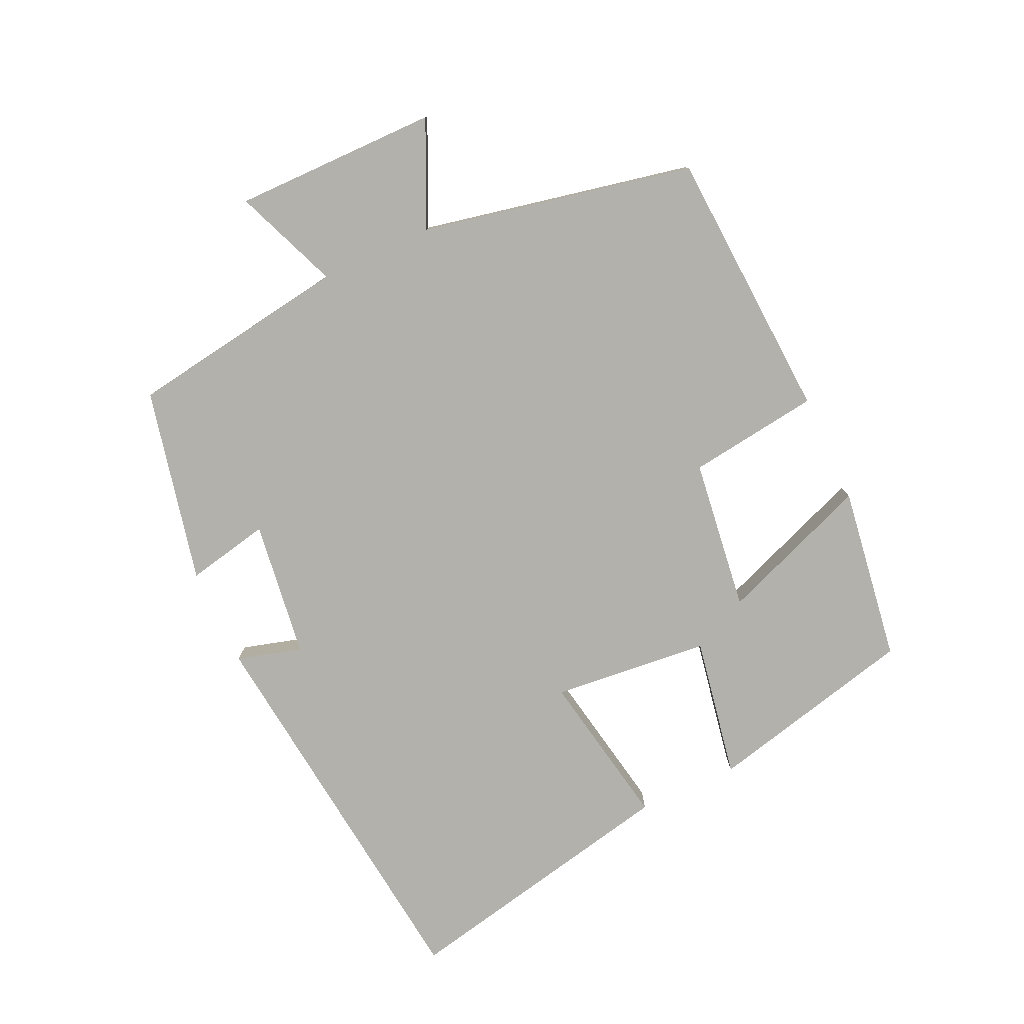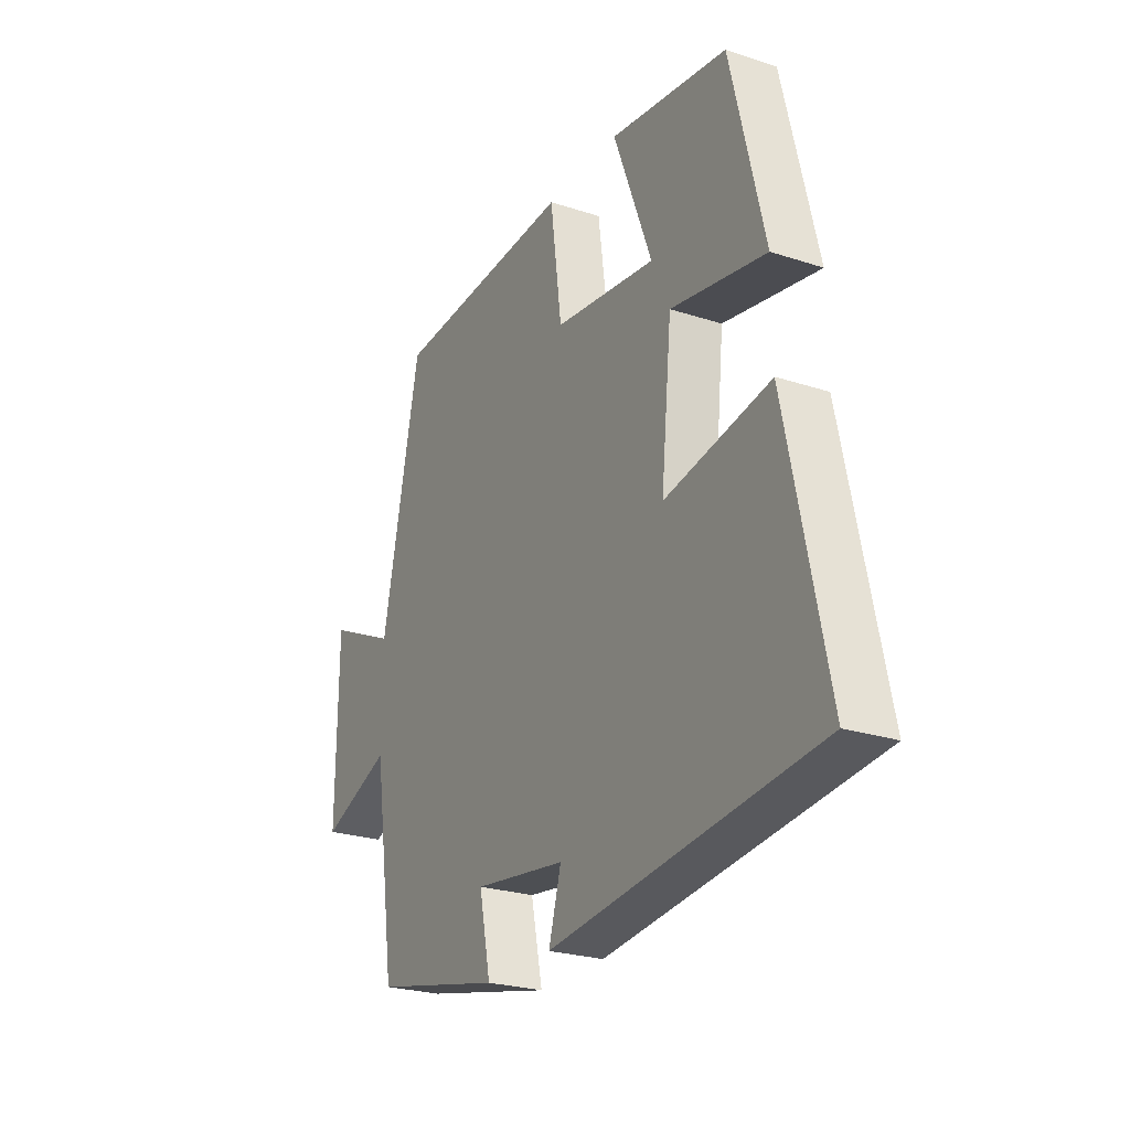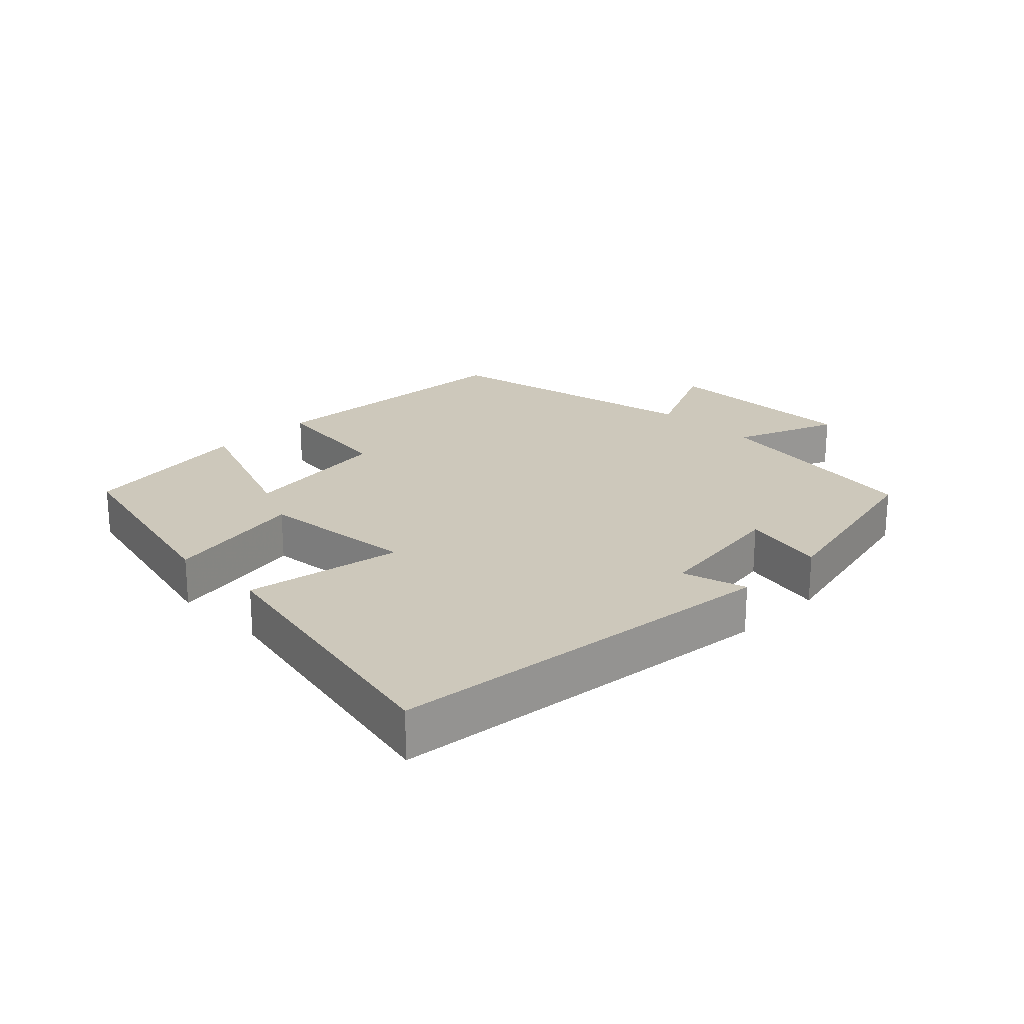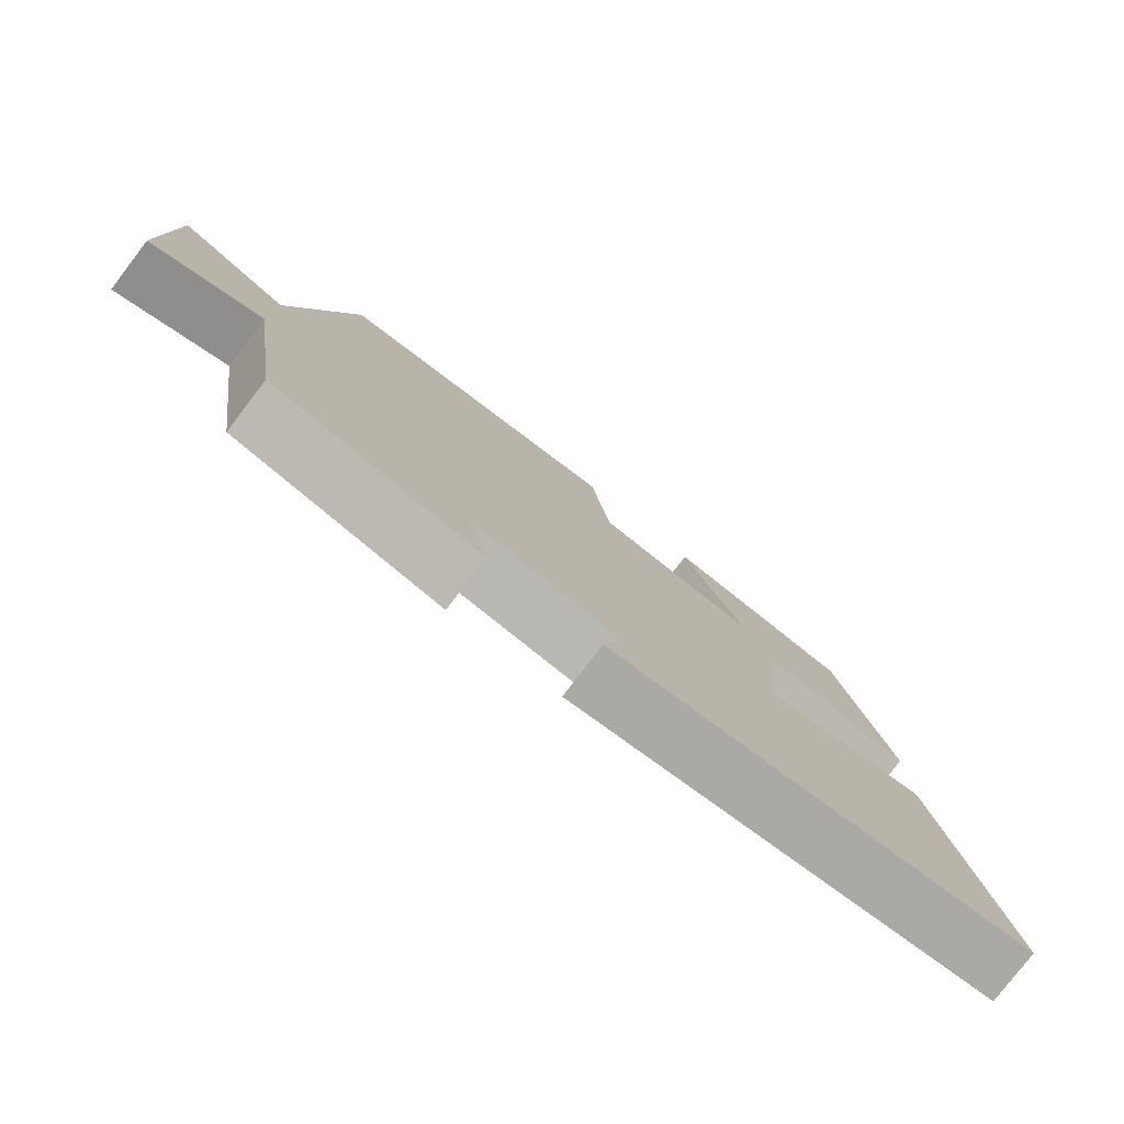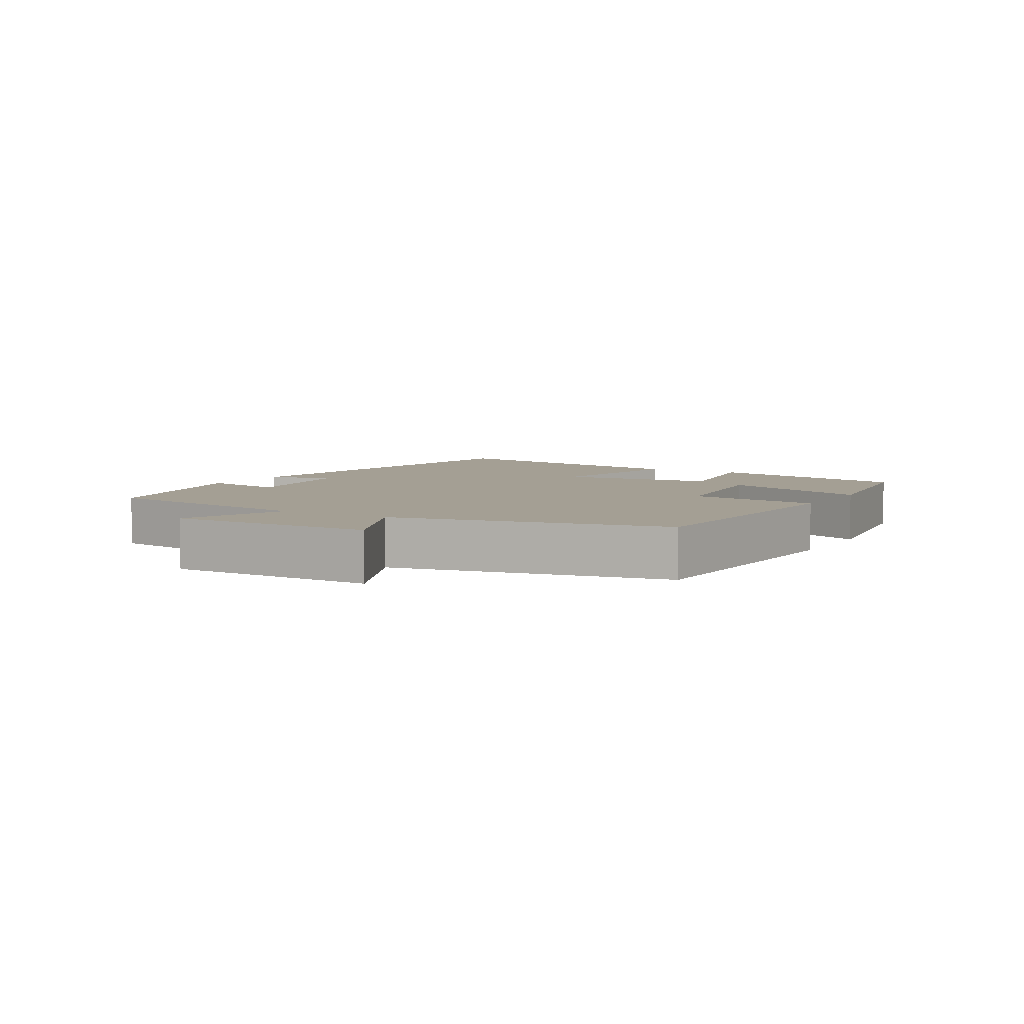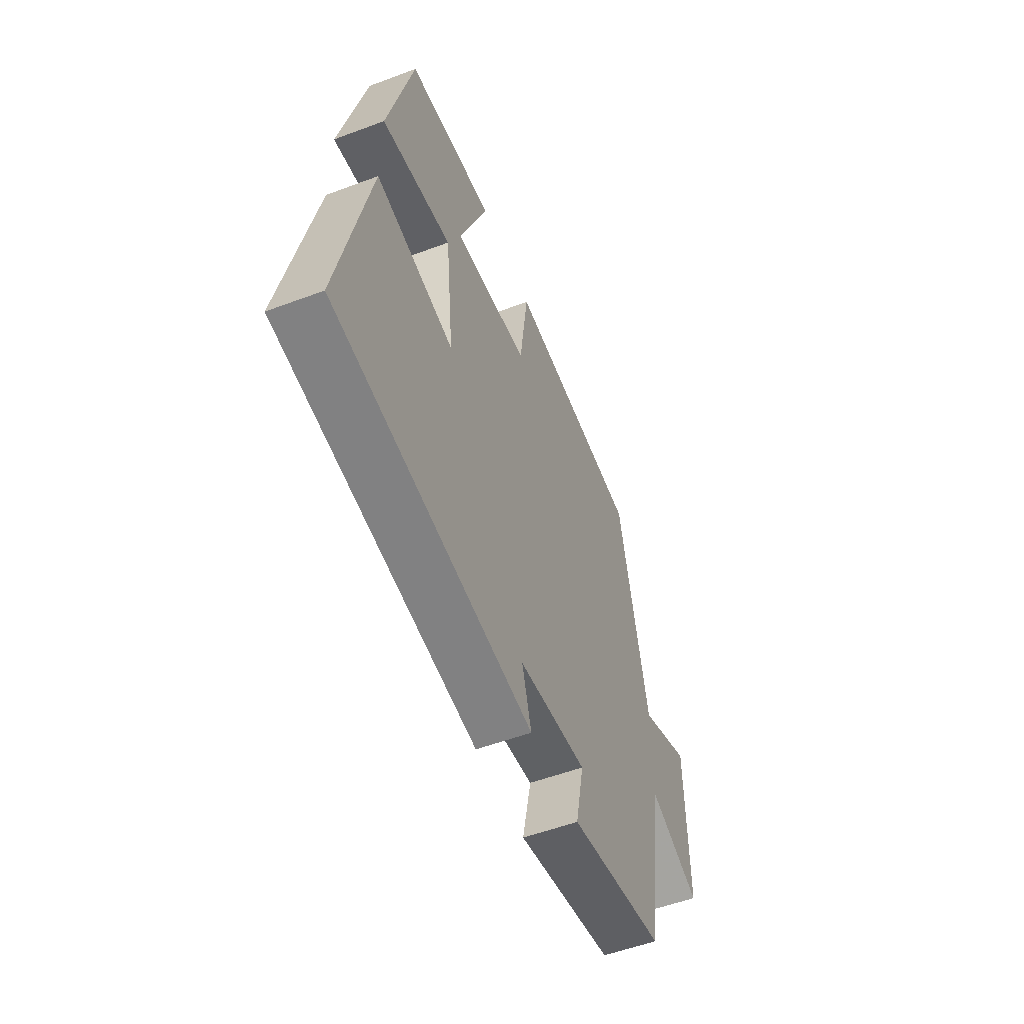
<metadata>
{"format":"obj","ext":"obj","renderer":"f3d","projection":"perspective","resolution":1024,"background":"white","views":[{"elev":-78.9,"azim":-65.1,"up":"+Y"},{"elev":-24.8,"azim":61.9,"up":"+Z"},{"elev":22.0,"azim":134.9,"up":"+Y"},{"elev":-78.8,"azim":-37.4,"up":"+Z"},{"elev":5.5,"azim":-59.6,"up":"+Y"},{"elev":-54.7,"azim":111.6,"up":"+Z"}]}
</metadata>
<code>
v 0.589 0.07 -0.433
v -0.007 0.07 -0.5
v 0.021 0.07 -0.403
v -0.185 0.07 -0.375
v -0.159 0.07 -0.5
v -0.45 0.07 -0.435
v -0.5 0.07 -0.102
v -0.657 0.07 -0.164
v -0.655 0.07 0.142
v -0.5 0.07 0.07
v -0.415 0.07 0.477
v -0.006 0.07 0.5
v 0.02 0.07 0.303
v 0.248 0.07 0.273
v 0.162 0.07 0.5
v 0.425 0.07 0.461
v 0.5 0.07 0.147
v 0.288 0.07 0.186
v 0.264 0.07 -0.05
v 0.5 0.07 -0.007
v 0.589 0 -0.433
v -0.007 0 -0.5
v 0.021 0 -0.403
v -0.185 0 -0.375
v -0.159 0 -0.5
v -0.45 0 -0.435
v -0.5 0 -0.102
v -0.657 0 -0.164
v -0.655 0 0.142
v -0.5 0 0.07
v -0.415 0 0.477
v -0.006 0 0.5
v 0.02 0 0.303
v 0.248 0 0.273
v 0.162 0 0.5
v 0.425 0 0.461
v 0.5 0 0.147
v 0.288 0 0.186
v 0.264 0 -0.05
v 0.5 0 -0.007
f 19 20 1 2
f 18 19 2 3
f 15 16 17 18
f 14 15 18
f 13 14 18 3
f 10 11 12 13
f 10 13 3 4
f 7 8 9 10
f 6 7 10
f 4 5 6 10
f 22 21 40 39
f 23 22 39 38
f 38 37 36 35
f 38 35 34
f 23 38 34 33
f 33 32 31 30
f 24 23 33 30
f 30 29 28 27
f 30 27 26
f 30 26 25 24
f 1 21 22 2
f 2 22 23 3
f 3 23 24 4
f 4 24 25 5
f 5 25 26 6
f 6 26 27 7
f 7 27 28 8
f 8 28 29 9
f 9 29 30 10
f 10 30 31 11
f 11 31 32 12
f 12 32 33 13
f 13 33 34 14
f 14 34 35 15
f 15 35 36 16
f 16 36 37 17
f 17 37 38 18
f 18 38 39 19
f 19 39 40 20
f 20 40 21 1

</code>
